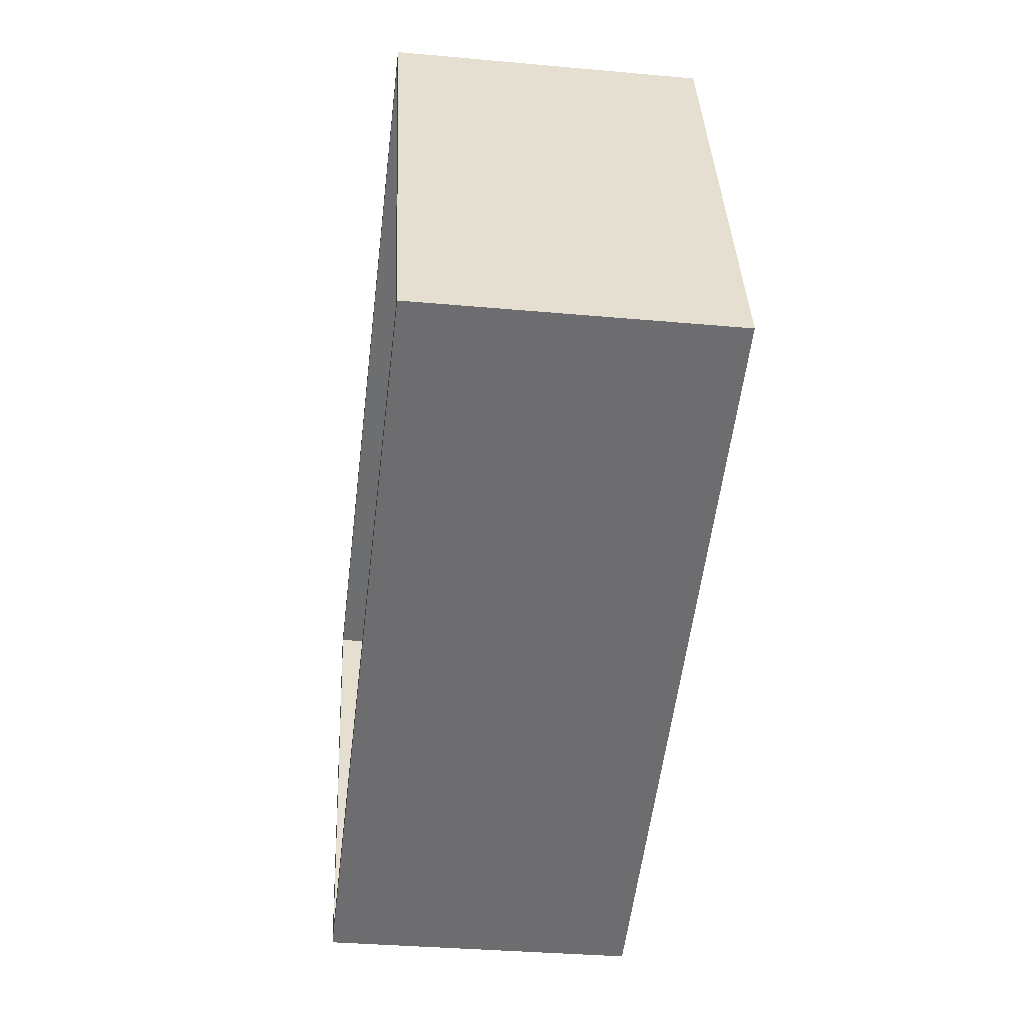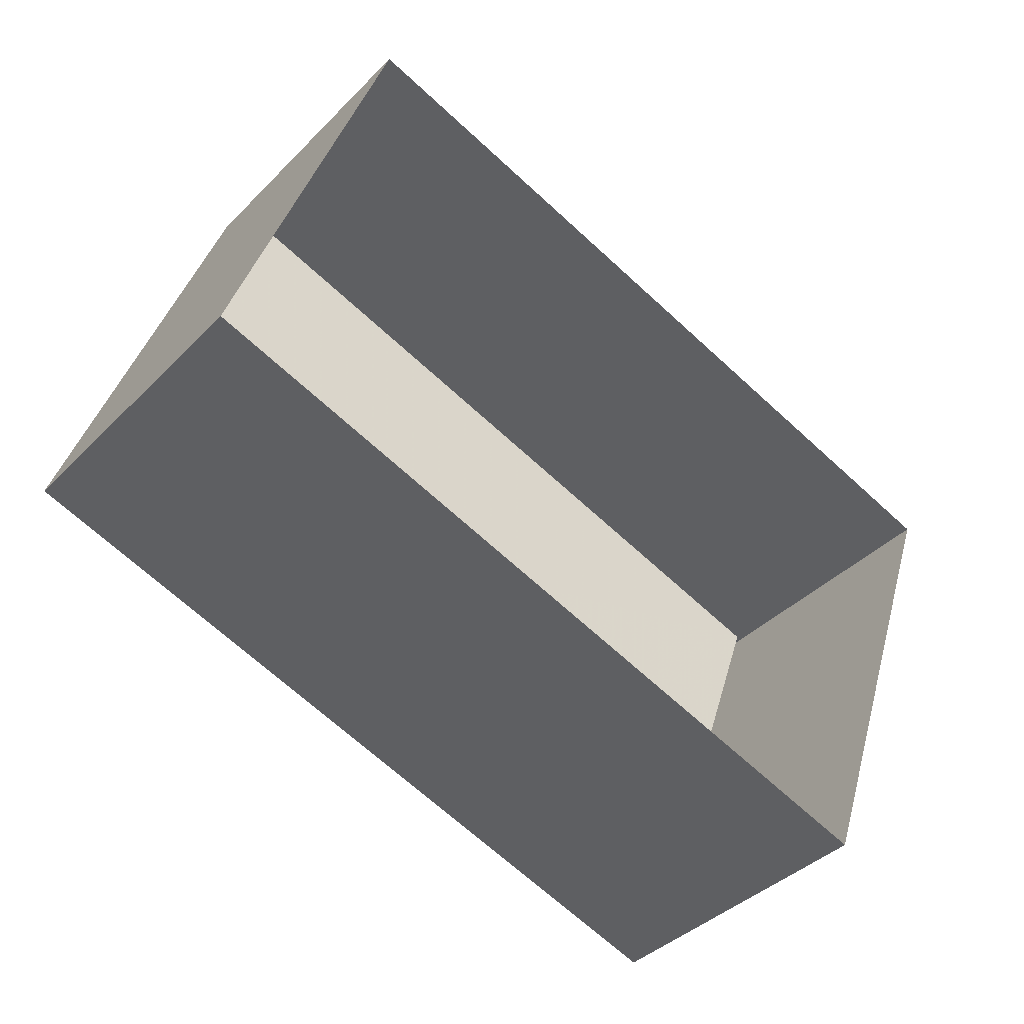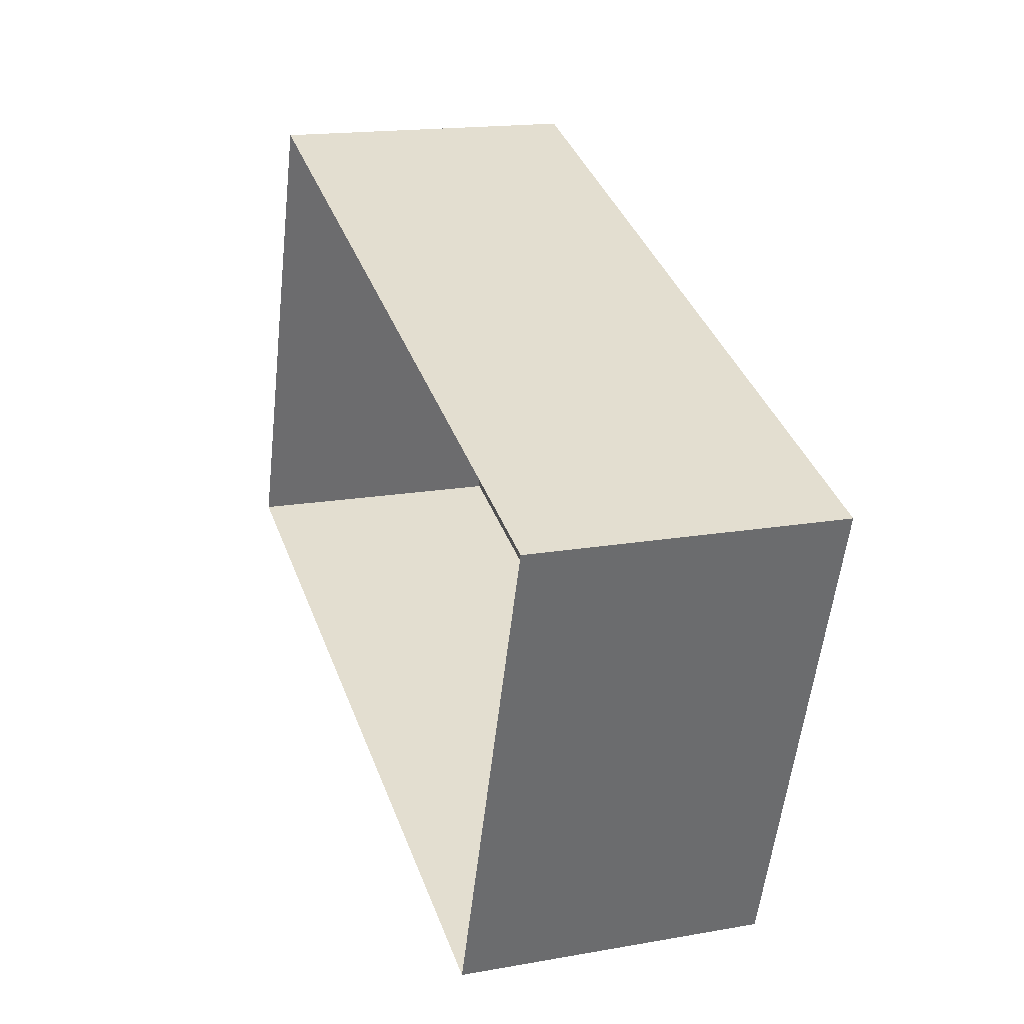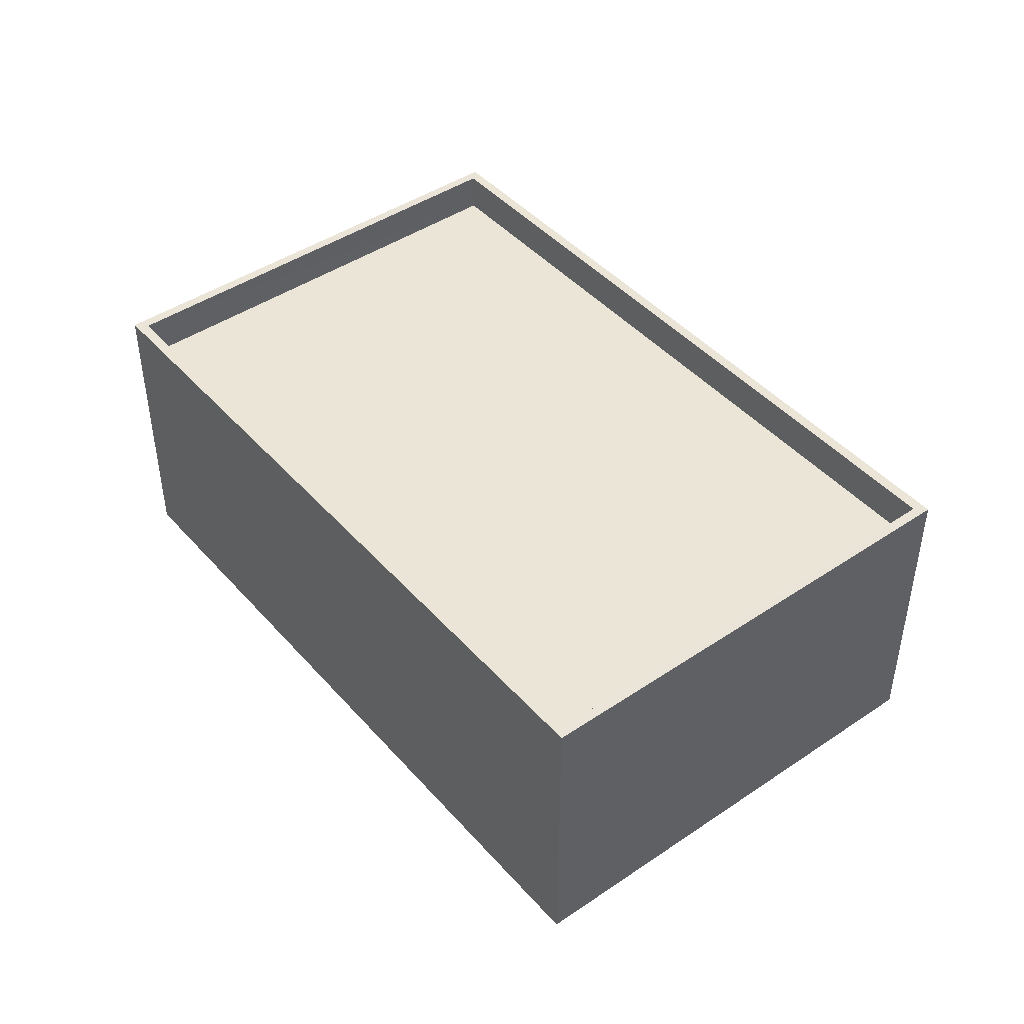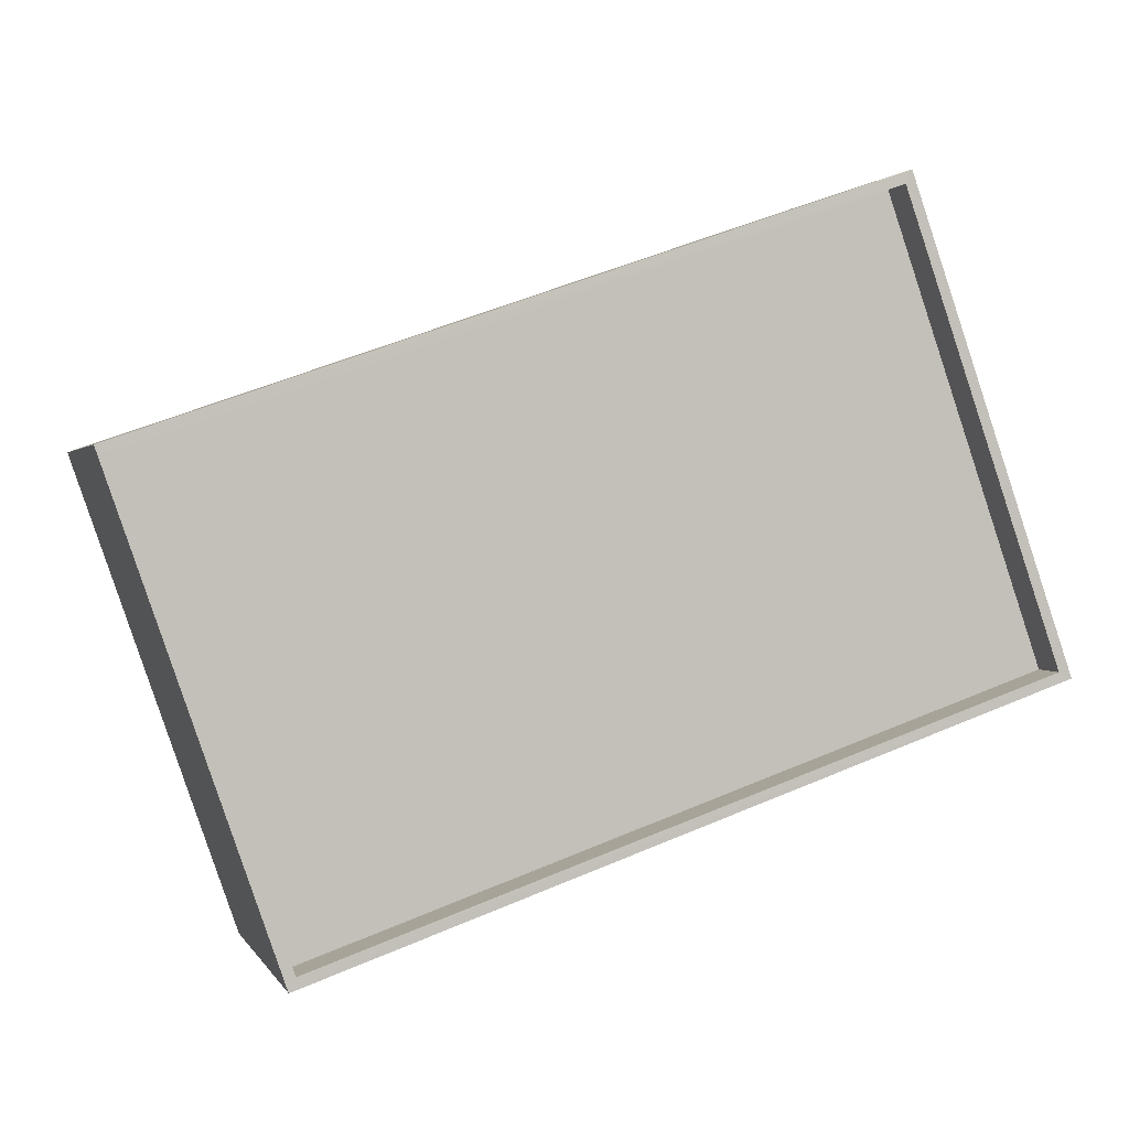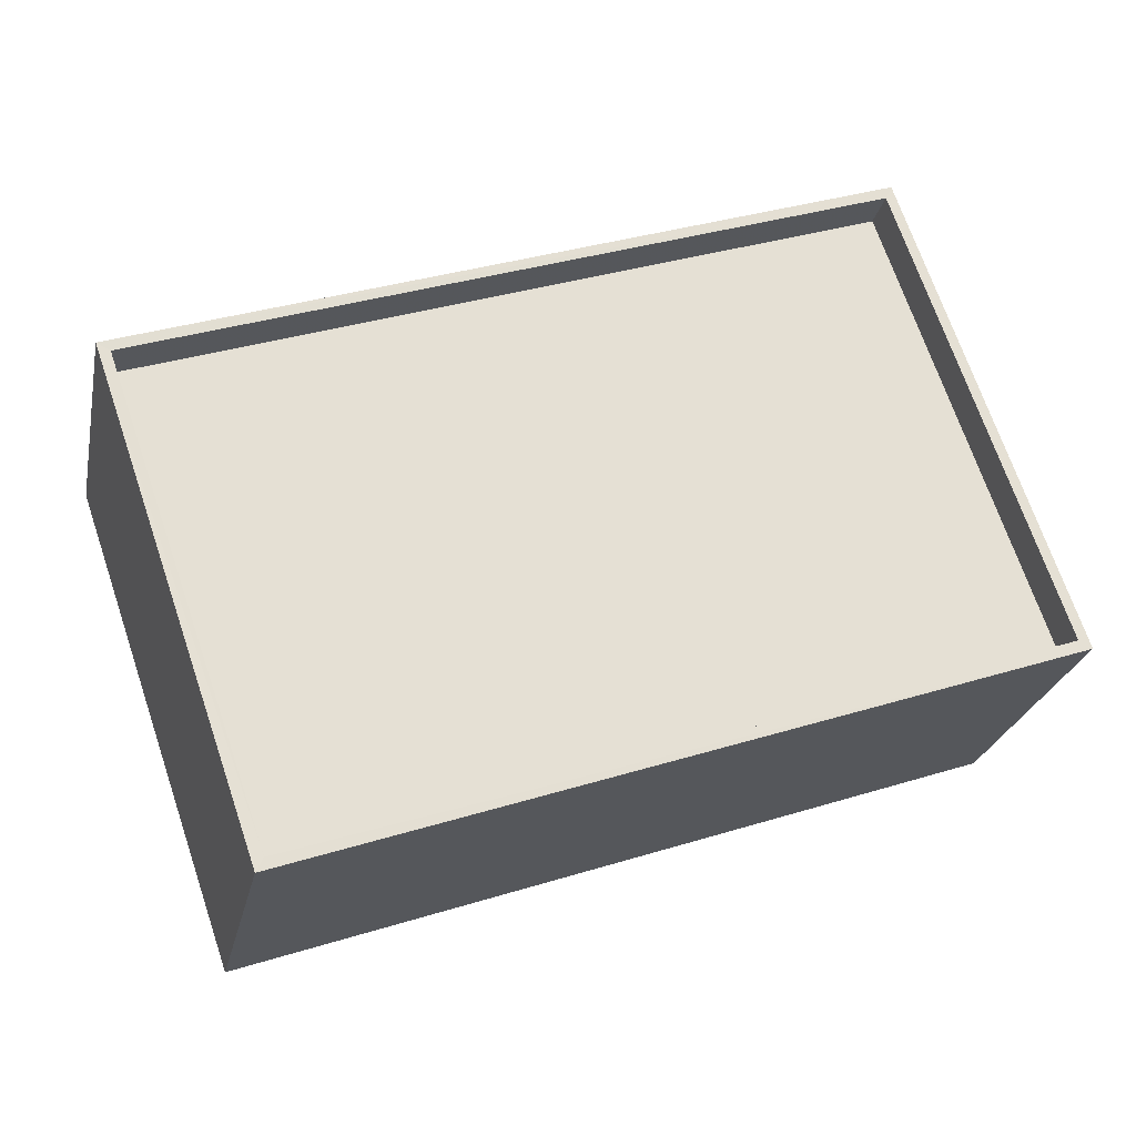
<metadata>
{"format":"obj","ext":"obj","renderer":"f3d","projection":"perspective","resolution":1024,"background":"white","views":[{"elev":-34.9,"azim":82.9,"up":"+Y"},{"elev":-39.0,"azim":141.1,"up":"+Y"},{"elev":16.8,"azim":-109.7,"up":"+Y"},{"elev":44.4,"azim":70.9,"up":"+Z"},{"elev":1.3,"azim":-15.5,"up":"+Y"},{"elev":-24.5,"azim":-11.6,"up":"+Y"}]}
</metadata>
<code>
v -8.805e+04 -1.006e+05 2.38
v -8.806e+04 -1.006e+05 2.378
v -8.805e+04 -1.006e+05 2.378
v -8.806e+04 -1.006e+05 2.379
v -8.806e+04 -1.006e+05 6.204
v -8.805e+04 -1.006e+05 6.206
v -8.805e+04 -1.006e+05 6.204
v -8.806e+04 -1.006e+05 6.205
v -8.806e+04 -1.006e+05 6.805
v -8.806e+04 -1.006e+05 6.804
v -8.806e+04 -1.006e+05 6.805
v -8.805e+04 -1.006e+05 6.806
v -8.805e+04 -1.006e+05 6.804
v -8.805e+04 -1.006e+05 6.804
v -8.805e+04 -1.006e+05 6.806
v -8.806e+04 -1.006e+05 6.804
f 1 2 3
f 1 4 2
f 5 6 7
f 5 8 6
f 9 10 11
f 12 13 14
f 15 12 14
f 14 13 10
f 16 10 9
f 14 10 16
f 9 11 12
f 15 9 12
f 14 5 7
f 14 16 5
f 15 7 6
f 15 14 7
f 15 6 8
f 9 15 8
f 9 8 5
f 16 9 5
f 13 1 3
f 13 12 1
f 11 4 1
f 12 11 1
f 10 2 4
f 11 10 4
f 13 3 2
f 10 13 2

</code>
